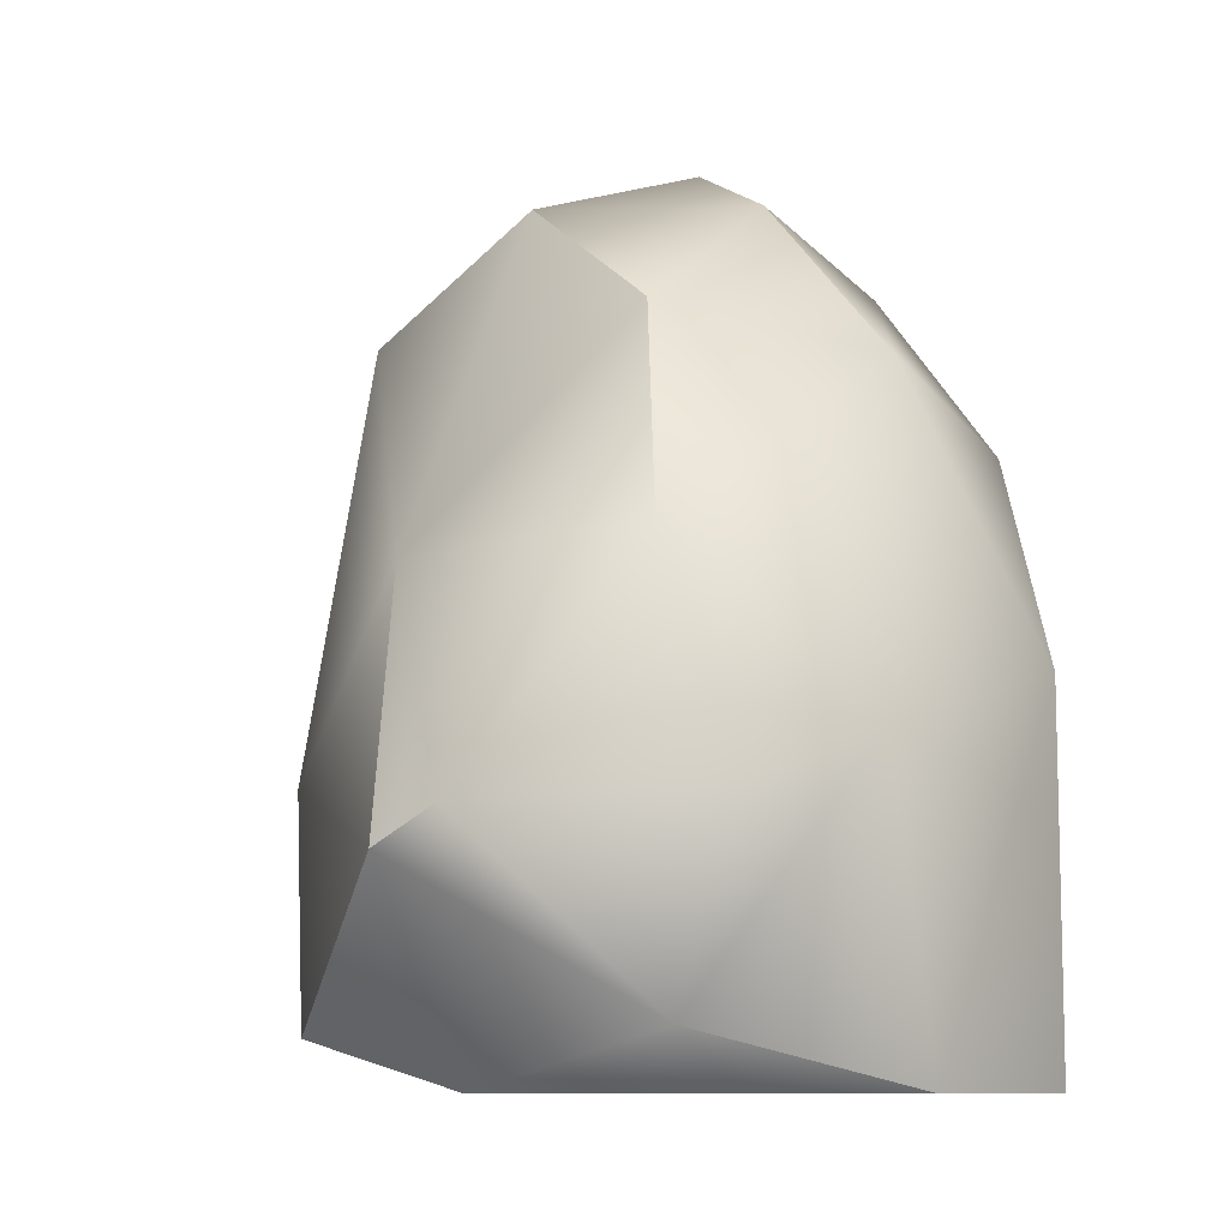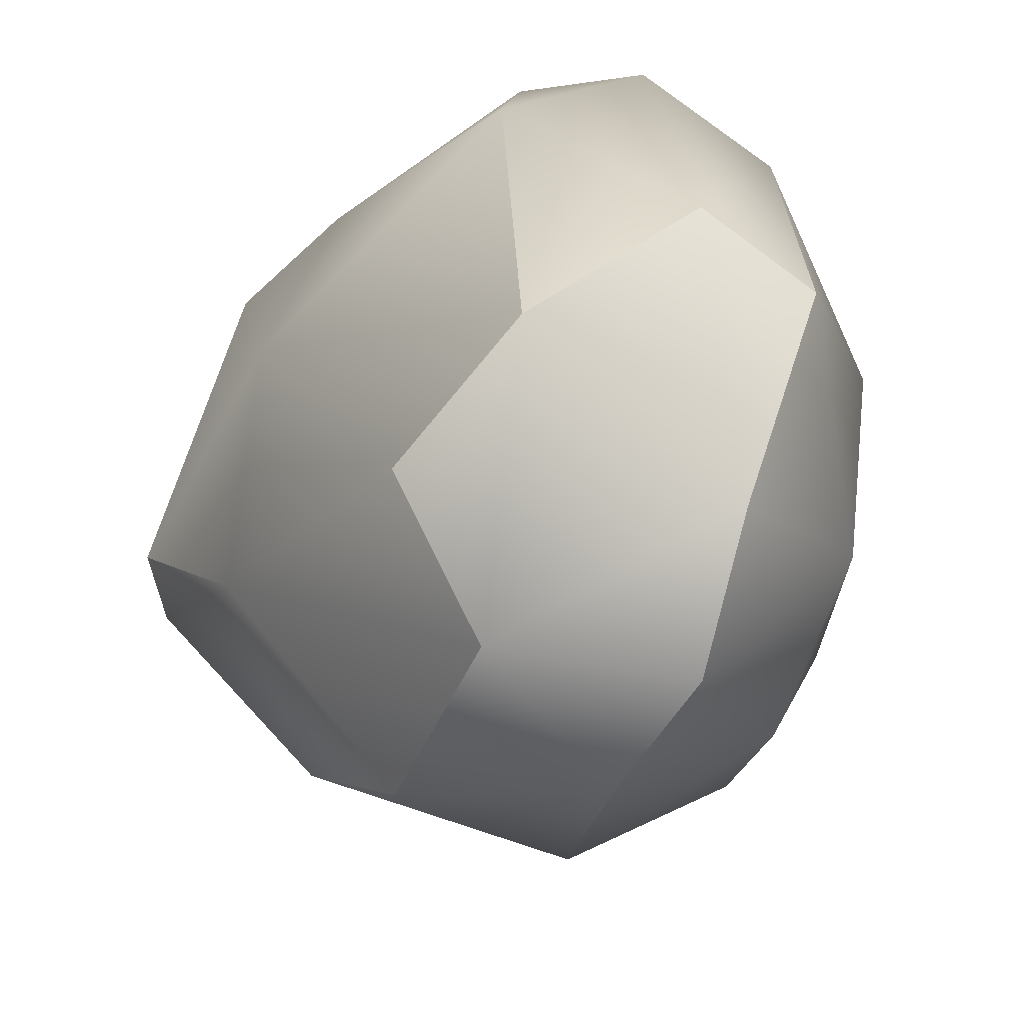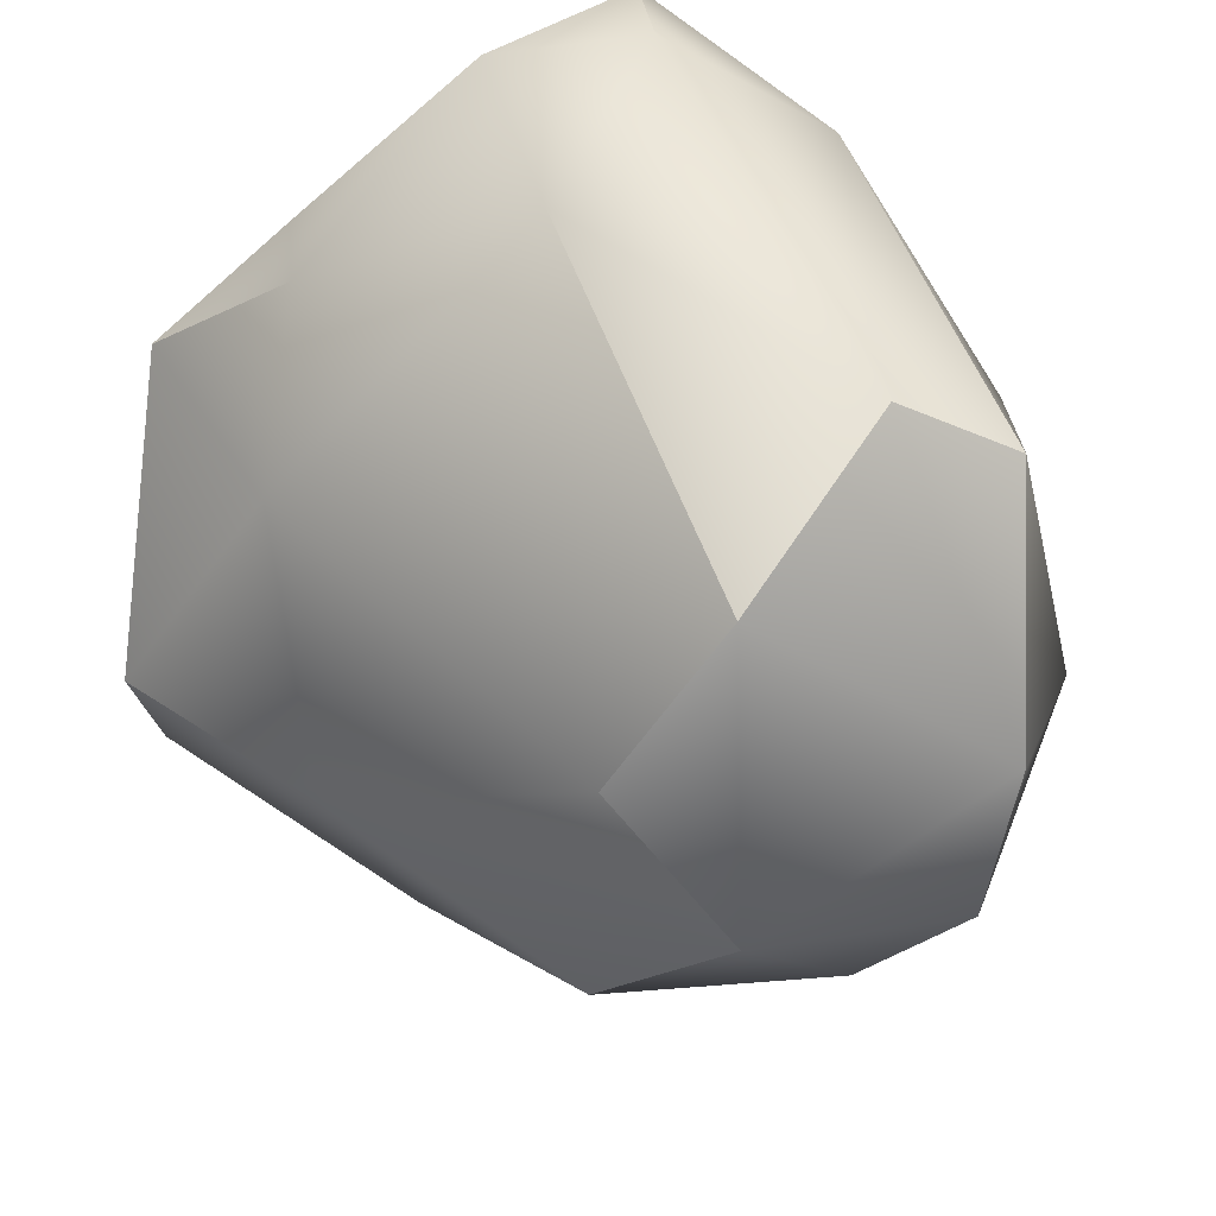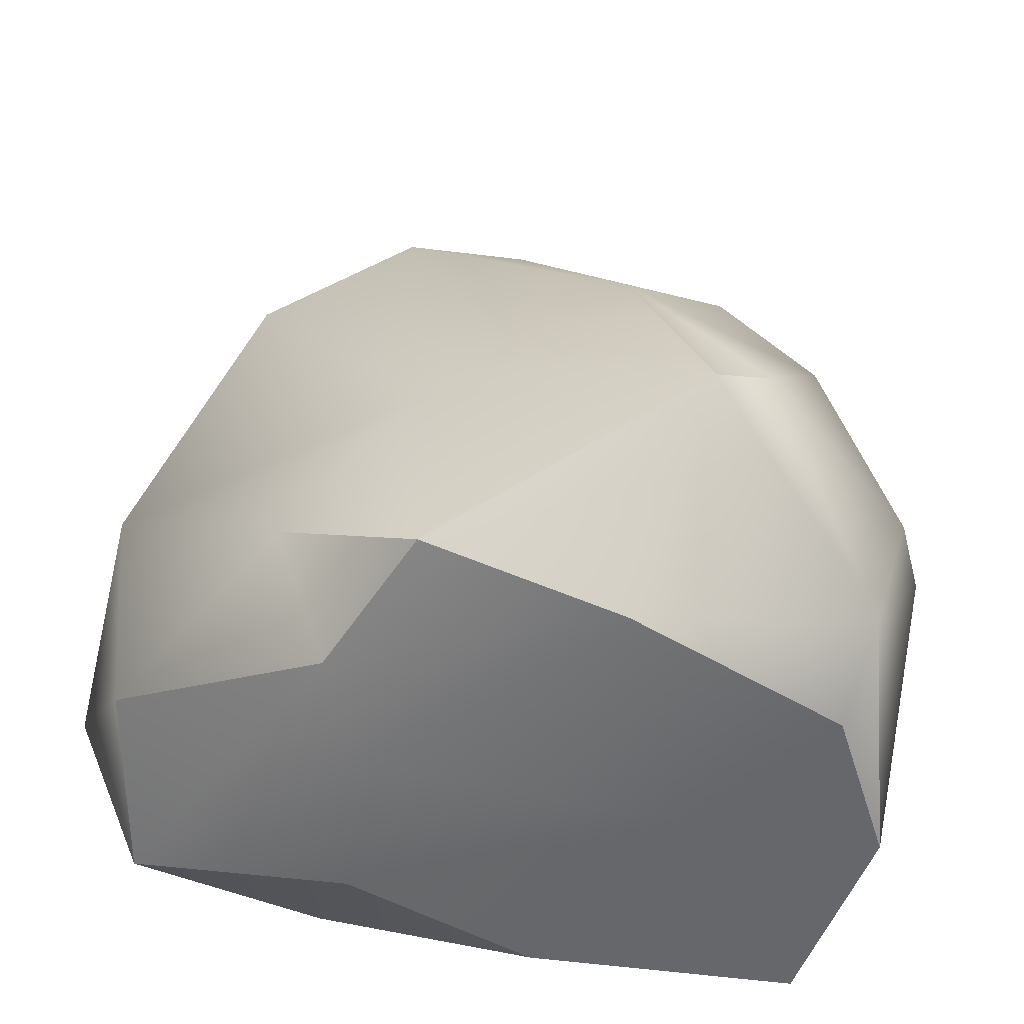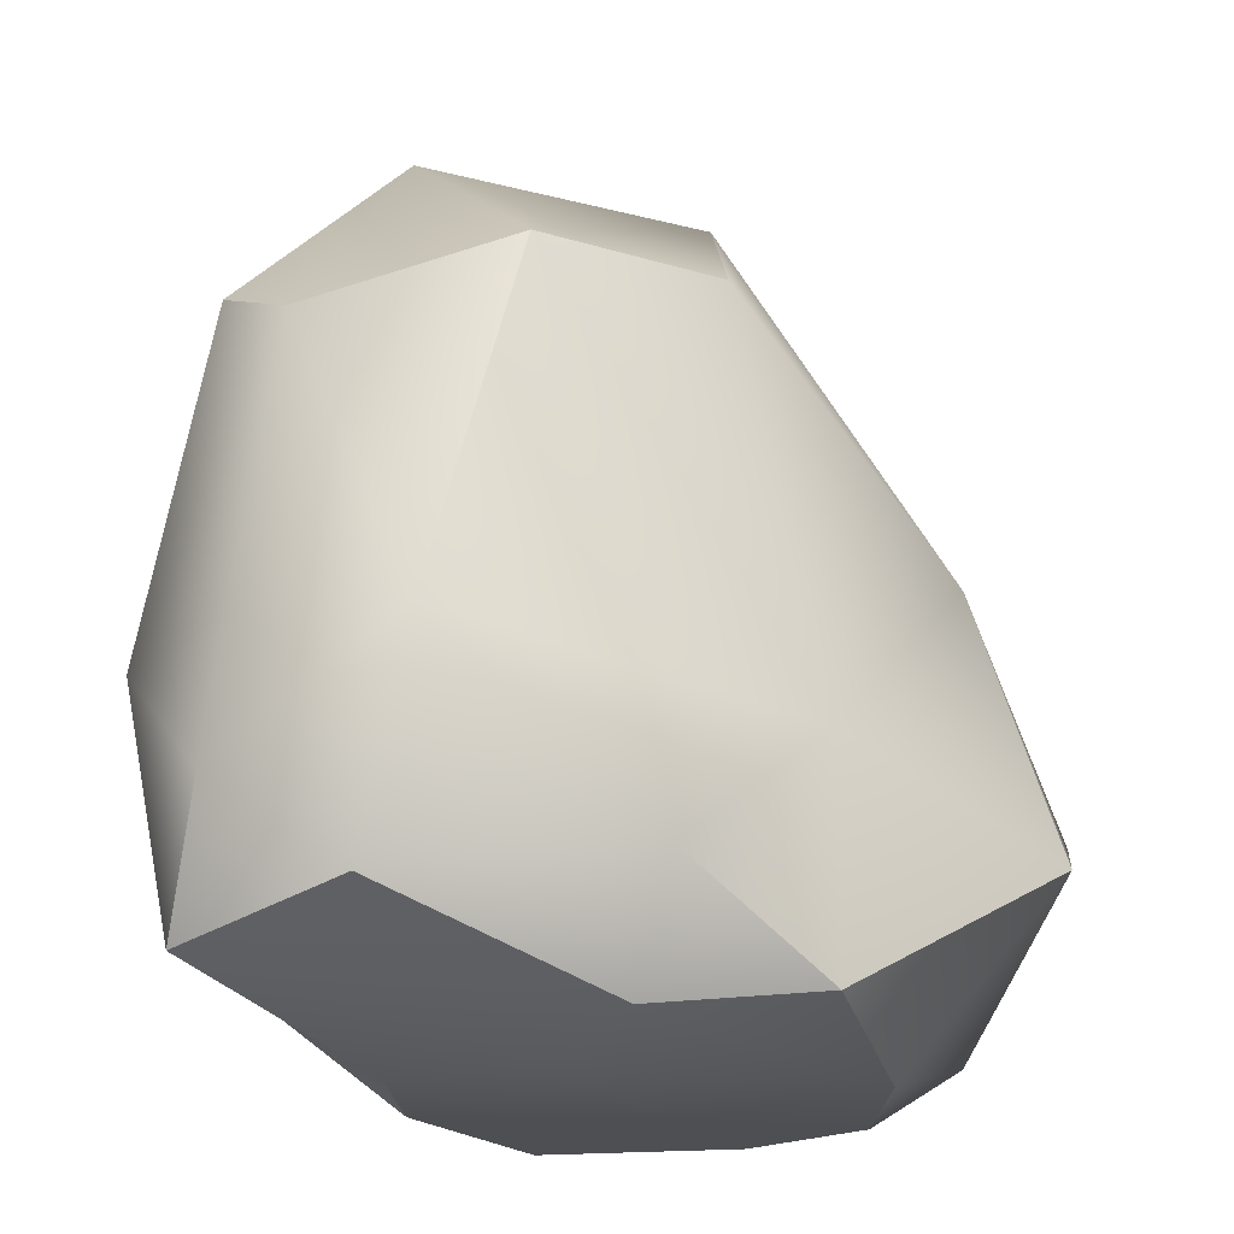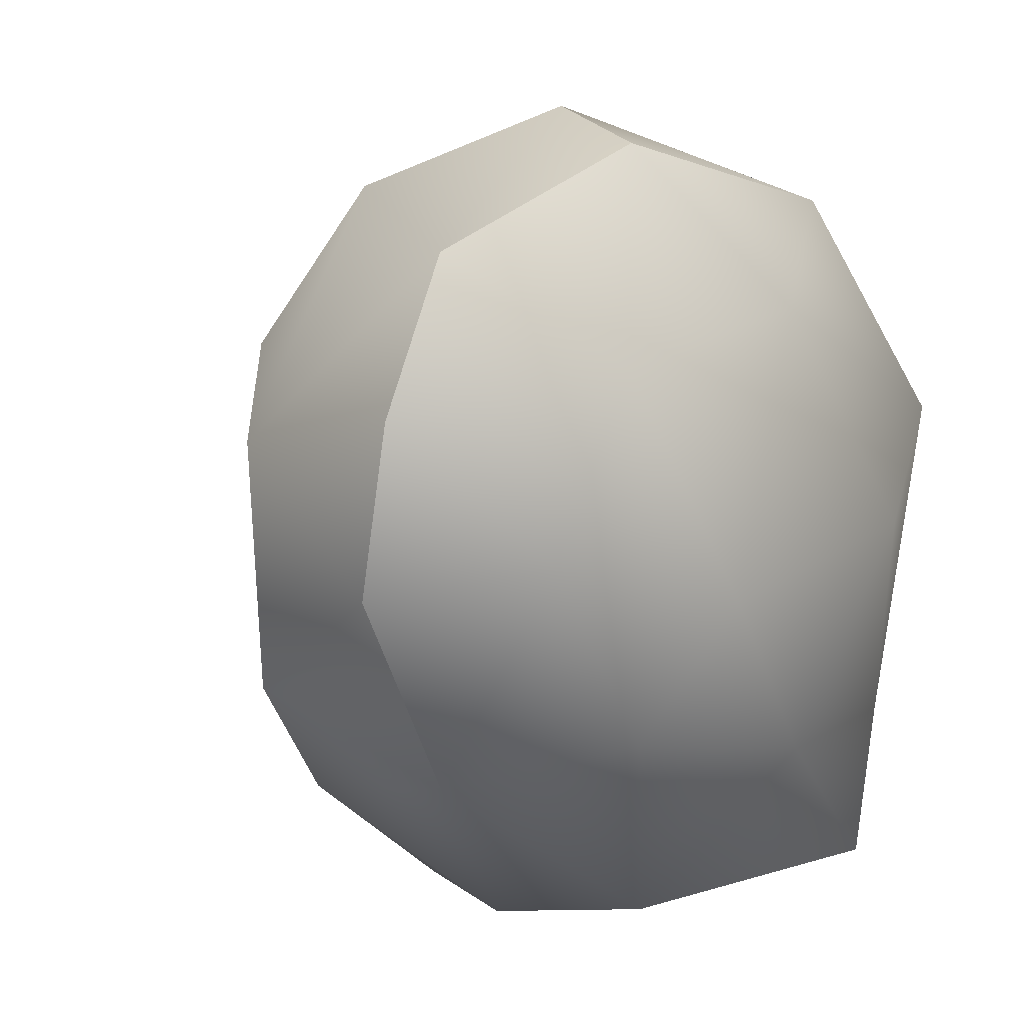
<metadata>
{"format":"obj","ext":"obj","renderer":"f3d","projection":"perspective","resolution":1024,"background":"white","views":[{"elev":-9.0,"azim":136.3,"up":"+Y"},{"elev":20.7,"azim":169.5,"up":"+Z"},{"elev":53.4,"azim":148.1,"up":"+Z"},{"elev":-52.1,"azim":78.9,"up":"+Y"},{"elev":-18.0,"azim":21.3,"up":"+Y"},{"elev":-12.7,"azim":-152.0,"up":"+Z"}]}
</metadata>
<code>
o rock.013
v -0.498 3.292 -0.356
v -4.033 4.627 2.961
v -0.06807 1.654 -1.286
v -3.626 6.566 0.008696
v -0.9705 0.292 1.155
v -2.122 6.042 0.1647
v -2.933 -0.07021 -2.723
v -5.157 1.052 -1.391
v -5.087 2.671 -1.915
v -4.461 5.598 -0.9515
v -5.225 2.352 2.697
v -4.826 5.036 2.374
v -5.65 0.9868 1.192
v 0.06447 1.391 -0.8085
v -1.291 1.753 -2.655
v -2.124 2.126 -3.052
v -3.05 4.716 -2.349
v -3.684 2.593 -3.114
v -1.131 3.411 -2.066
v -4.475 4.265 -2.05
v -1.618 5 -1.5
v -2.937 2.395 3.279
v -1.62 5.134 1.234
v -4.327 1.485 3.334
v -3.385 0.8277 3.094
v -1.728 1.087 2.095
v -0.959 1.964 1.219
v -3.11 5.994 -1.131
v -2.581 5.171 2.373
v -3.965 6.401 1.253
v -2.855 -0.07021 1.202
v -1.09 -0.07021 -0.375
v -4.802 0.5153 2.77
v -4.092 -0.07109 1.155
v -4.635 -0.07021 -0.3821
v -1.788 -0.07021 -2.109
v -1.117 0.3352 -2.233
v -5.793 2.201 -0.0778
v -5.037 5.555 0.4574
v -5.24 4.133 -1.007
v -4.537 -0.07021 -2.458
v -2.949 -0.07021 -1.203
v -2.155 0.1995 1.645
v -5.613 3.88 1.289
f 14 3 1
f 5 14 27
f 32 14 5
f 27 14 1
f 15 19 3
f 37 14 32
f 19 16 17
f 16 7 18
f 1 21 6
f 1 19 21
f 15 37 16
f 18 41 9
f 21 17 28
f 29 2 22
f 2 11 24
f 25 33 43
f 27 22 26
f 10 4 28
f 6 23 1
f 28 6 21
f 6 29 23
f 6 30 29
f 20 10 17
f 29 30 2
f 32 42 36
f 34 35 42
f 26 43 5
f 35 8 41
f 42 41 7
f 42 7 36
f 11 44 13
f 38 44 40
f 44 39 40
f 38 9 8
f 13 38 8
f 11 12 44
f 44 12 39
f 39 10 40
f 1 3 19
f 26 5 27
f 37 15 3
f 37 3 14
f 21 19 17
f 17 16 18
f 19 15 16
f 16 37 7
f 18 7 41
f 9 41 8
f 20 18 9
f 17 18 20
f 27 29 22
f 22 2 24
f 2 12 11
f 24 11 33
f 22 24 25
f 25 24 33
f 26 22 25
f 23 29 27
f 1 23 27
f 6 4 30
f 28 4 6
f 10 39 4
f 17 10 28
f 2 30 12
f 30 4 39
f 30 39 12
f 43 31 32
f 31 34 42
f 32 31 42
f 26 25 43
f 43 33 31
f 31 33 34
f 34 13 35
f 34 33 13
f 35 13 8
f 42 35 41
f 36 7 37
f 37 32 36
f 5 43 32
f 13 44 38
f 33 11 13
f 40 10 20
f 9 40 20
f 38 40 9

</code>
